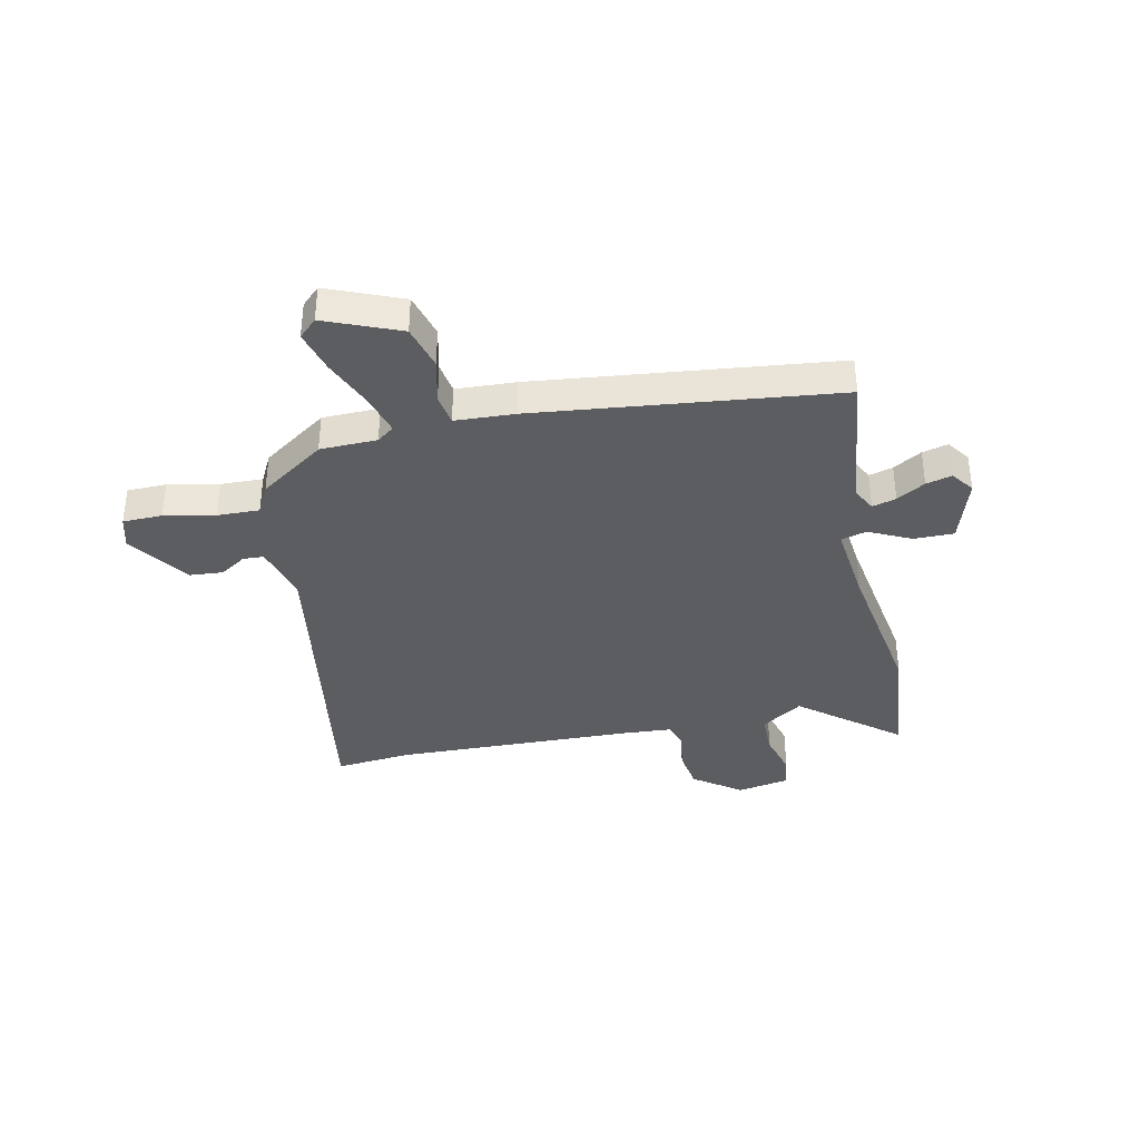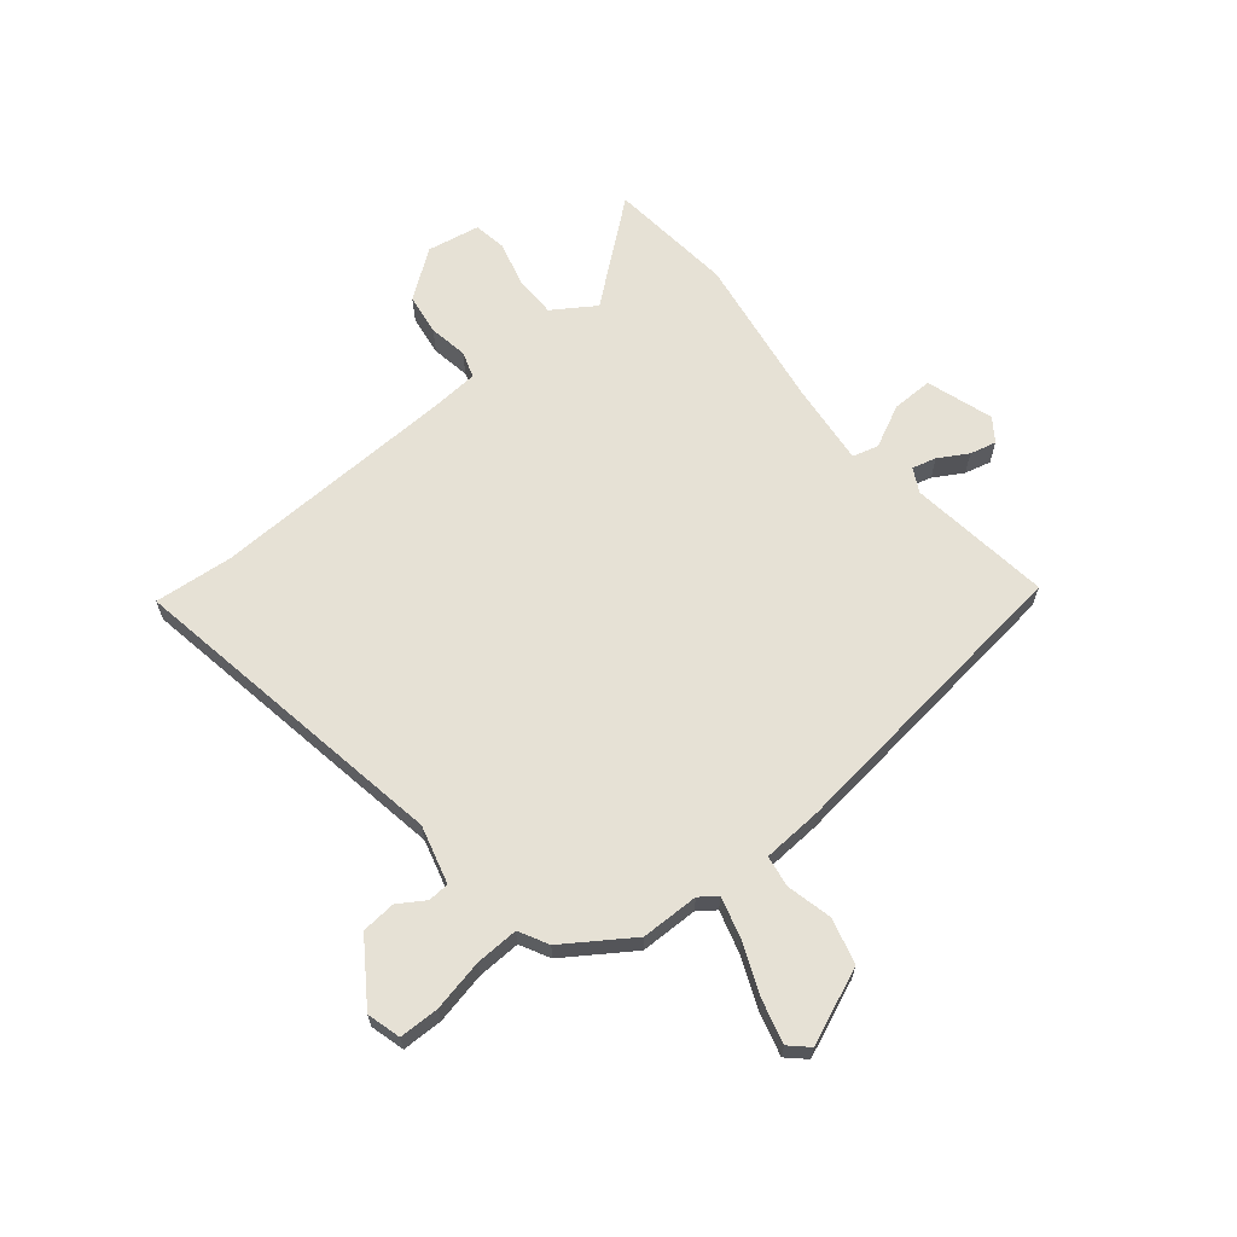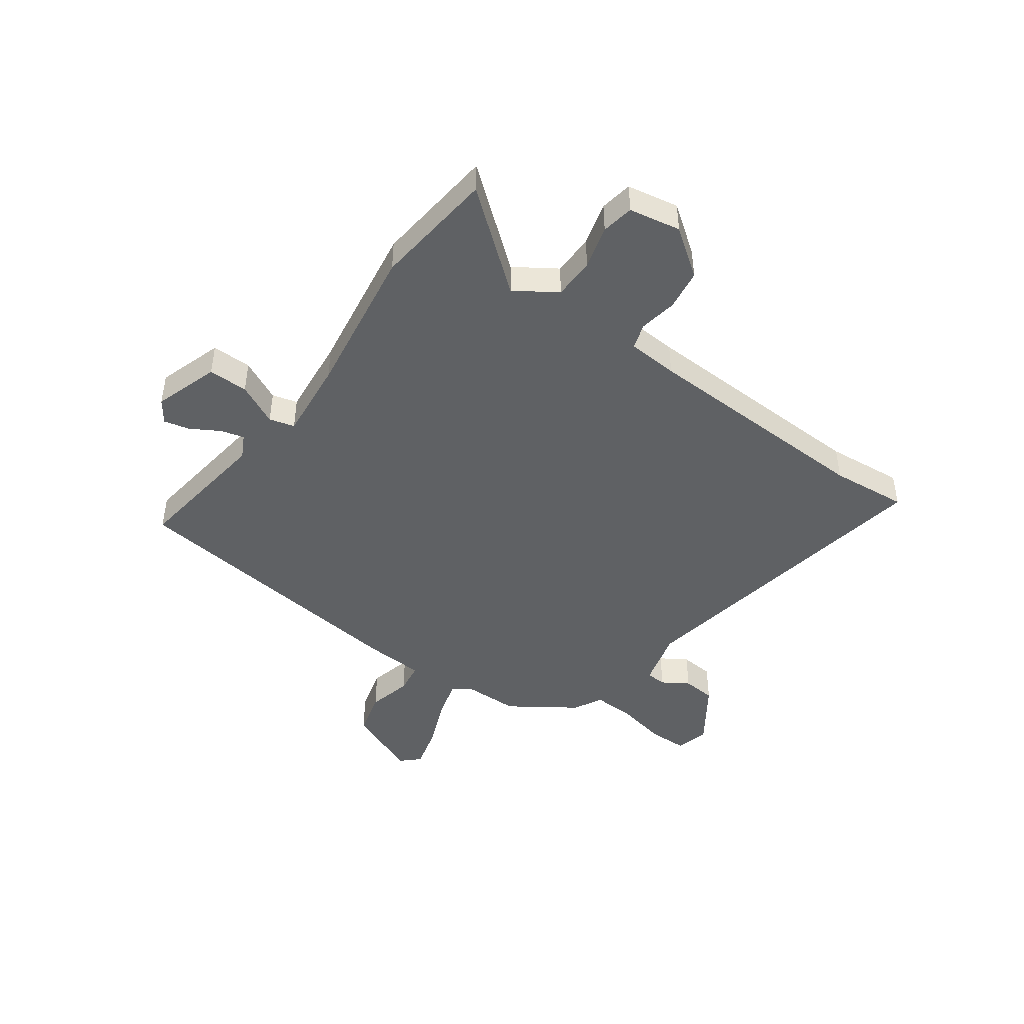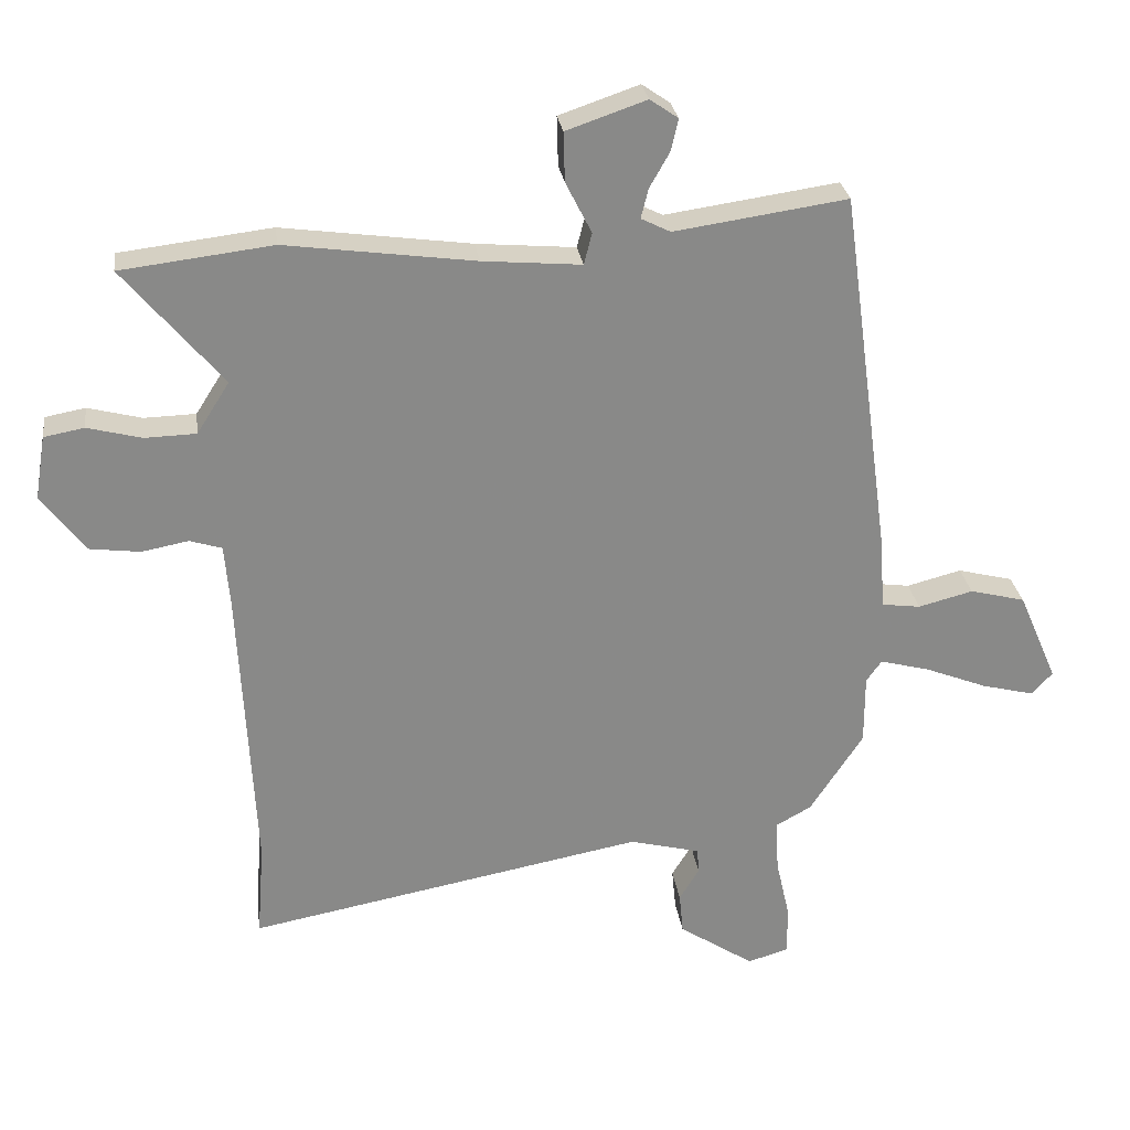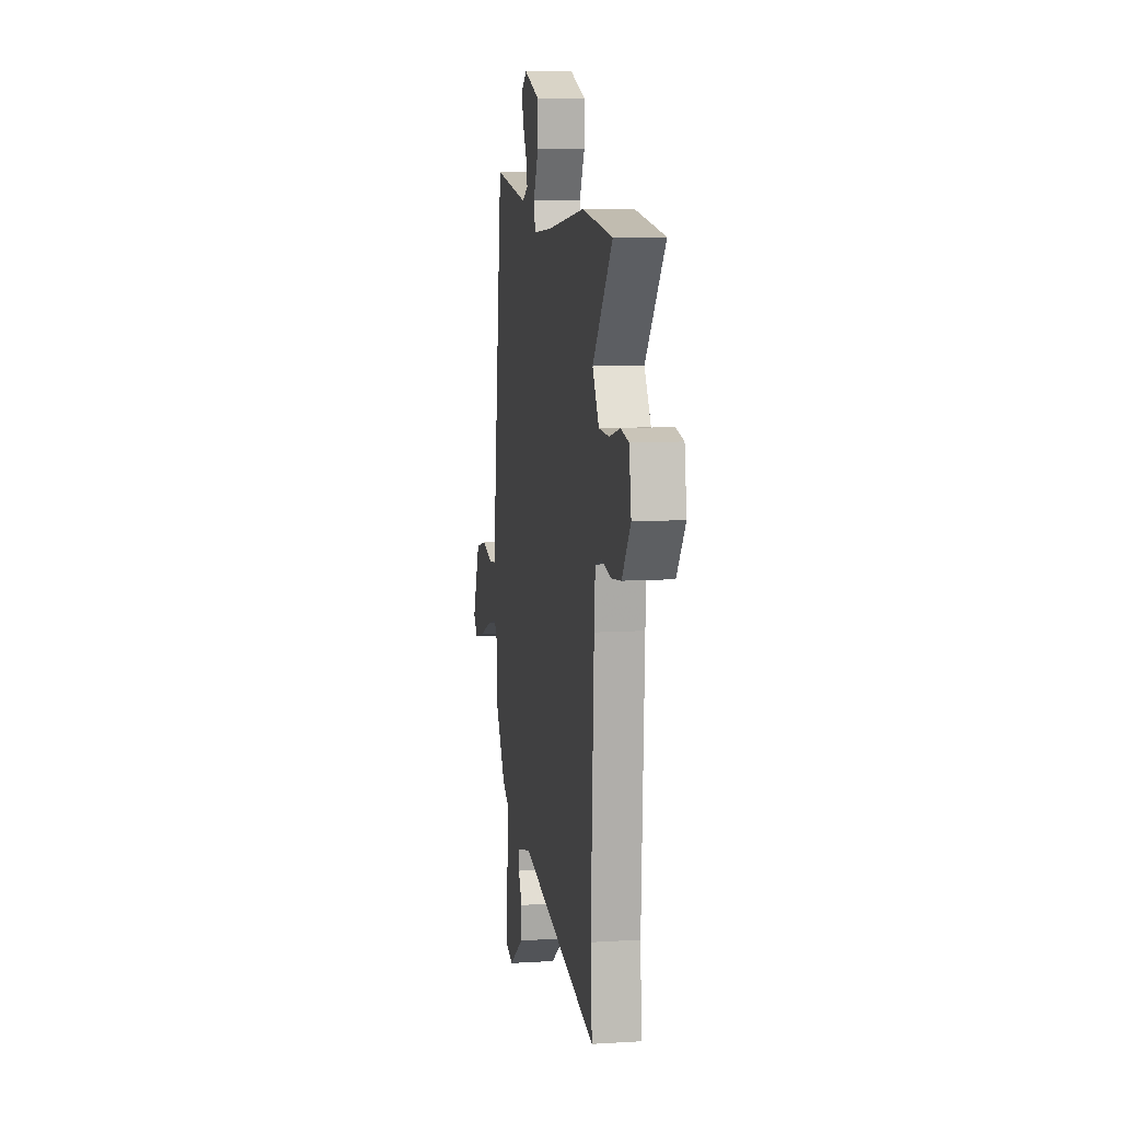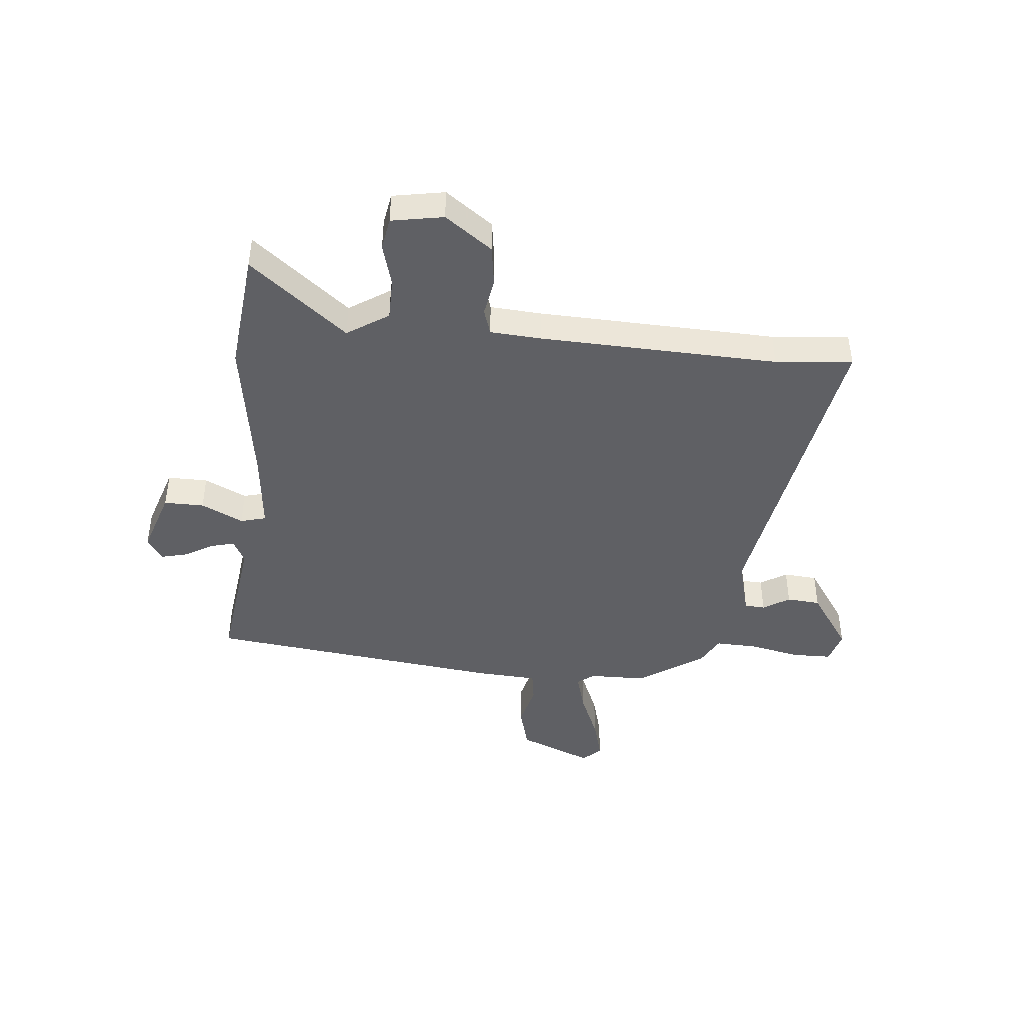
<metadata>
{"format":"obj","ext":"obj","renderer":"f3d","projection":"perspective","resolution":1024,"background":"white","views":[{"elev":-37.0,"azim":-76.7,"up":"+Y"},{"elev":64.7,"azim":-128.5,"up":"+Y"},{"elev":-45.4,"azim":55.0,"up":"+Y"},{"elev":27.4,"azim":172.2,"up":"+Z"},{"elev":9.7,"azim":80.9,"up":"+Z"},{"elev":-43.4,"azim":85.3,"up":"+Y"}]}
</metadata>
<code>
v 0.499 0.07 -0.492
v 0.51 0.07 -0.635
v -0.086 0.07 -0.525
v -0.192 0.07 -0.552
v -0.195 0.07 -0.59
v -0.165 0.07 -0.639
v -0.171 0.07 -0.701
v -0.284 0.07 -0.776
v -0.345 0.07 -0.758
v -0.345 0.07 -0.685
v -0.324 0.07 -0.592
v -0.32 0.07 -0.514
v -0.373 0.07 -0.485
v -0.453 0.07 -0.363
v -0.453 0.07 -0.258
v -0.476 0.07 -0.226
v -0.551 0.07 -0.246
v -0.644 0.07 -0.283
v -0.723 0.07 -0.303
v -0.754 0.07 -0.269
v -0.695 0.07 -0.133
v -0.612 0.07 -0.112
v -0.53 0.07 -0.133
v -0.472 0.07 -0.125
v -0.464 0.07 -0.015
v -0.389 0.07 0.537
v -0.13 0.07 0.5
v -0.086 0.07 0.522
v -0.097 0.07 0.566
v -0.127 0.07 0.619
v -0.138 0.07 0.667
v -0.096 0.07 0.696
v 0.024 0.07 0.655
v 0.022 0.07 0.581
v -0.017 0.07 0.504
v -0.005 0.07 0.457
v 0.143 0.07 0.47
v 0.426 0.07 0.509
v 0.653 0.07 0.482
v 0.505 0.07 0.305
v 0.554 0.07 0.228
v 0.631 0.07 0.226
v 0.712 0.07 0.247
v 0.772 0.07 0.236
v 0.788 0.07 0.14
v 0.723 0.07 0.054
v 0.647 0.07 0.044
v 0.577 0.07 0.057
v 0.529 0.07 0.042
v 0.521 0.07 -0.052
v 0.499 0 -0.492
v 0.51 0 -0.635
v -0.086 0 -0.525
v -0.192 0 -0.552
v -0.195 0 -0.59
v -0.165 0 -0.639
v -0.171 0 -0.701
v -0.284 0 -0.776
v -0.345 0 -0.758
v -0.345 0 -0.685
v -0.324 0 -0.592
v -0.32 0 -0.514
v -0.373 0 -0.485
v -0.453 0 -0.363
v -0.453 0 -0.258
v -0.476 0 -0.226
v -0.551 0 -0.246
v -0.644 0 -0.283
v -0.723 0 -0.303
v -0.754 0 -0.269
v -0.695 0 -0.133
v -0.612 0 -0.112
v -0.53 0 -0.133
v -0.472 0 -0.125
v -0.464 0 -0.015
v -0.389 0 0.537
v -0.13 0 0.5
v -0.086 0 0.522
v -0.097 0 0.566
v -0.127 0 0.619
v -0.138 0 0.667
v -0.096 0 0.696
v 0.024 0 0.655
v 0.022 0 0.581
v -0.017 0 0.504
v -0.005 0 0.457
v 0.143 0 0.47
v 0.426 0 0.509
v 0.653 0 0.482
v 0.505 0 0.305
v 0.554 0 0.228
v 0.631 0 0.226
v 0.712 0 0.247
v 0.772 0 0.236
v 0.788 0 0.14
v 0.723 0 0.054
v 0.647 0 0.044
v 0.577 0 0.057
v 0.529 0 0.042
v 0.521 0 -0.052
f 45 46 47 48
f 45 48 49
f 42 43 44 45
f 41 42 45 49
f 40 41 49
f 37 38 39 40
f 36 37 40 49
f 32 33 34 35
f 32 35 36
f 29 30 31 32
f 28 29 32 36
f 27 28 36
f 24 25 26 27
f 24 27 36 49
f 20 21 22 23
f 20 23 24
f 17 18 19 20
f 16 17 20 24
f 15 16 24 49
f 12 13 14 15
f 8 9 10 11
f 8 11 12
f 5 6 7 8
f 4 5 8 12
f 3 4 12 15
f 1 2 3 15
f 15 49 50
f 1 15 50
f 98 97 96 95
f 99 98 95
f 95 94 93 92
f 99 95 92 91
f 99 91 90
f 90 89 88 87
f 99 90 87 86
f 85 84 83 82
f 86 85 82
f 82 81 80 79
f 86 82 79 78
f 86 78 77
f 77 76 75 74
f 99 86 77 74
f 73 72 71 70
f 74 73 70
f 70 69 68 67
f 74 70 67 66
f 99 74 66 65
f 65 64 63 62
f 61 60 59 58
f 62 61 58
f 58 57 56 55
f 62 58 55 54
f 65 62 54 53
f 65 53 52 51
f 100 99 65
f 100 65 51
f 1 51 52 2
f 2 52 53 3
f 3 53 54 4
f 4 54 55 5
f 5 55 56 6
f 6 56 57 7
f 7 57 58 8
f 8 58 59 9
f 9 59 60 10
f 10 60 61 11
f 11 61 62 12
f 12 62 63 13
f 13 63 64 14
f 14 64 65 15
f 15 65 66 16
f 16 66 67 17
f 17 67 68 18
f 18 68 69 19
f 19 69 70 20
f 20 70 71 21
f 21 71 72 22
f 22 72 73 23
f 23 73 74 24
f 24 74 75 25
f 25 75 76 26
f 26 76 77 27
f 27 77 78 28
f 28 78 79 29
f 29 79 80 30
f 30 80 81 31
f 31 81 82 32
f 32 82 83 33
f 33 83 84 34
f 34 84 85 35
f 35 85 86 36
f 36 86 87 37
f 37 87 88 38
f 38 88 89 39
f 39 89 90 40
f 40 90 91 41
f 41 91 92 42
f 42 92 93 43
f 43 93 94 44
f 44 94 95 45
f 45 95 96 46
f 46 96 97 47
f 47 97 98 48
f 48 98 99 49
f 49 99 100 50
f 50 100 51 1

</code>
